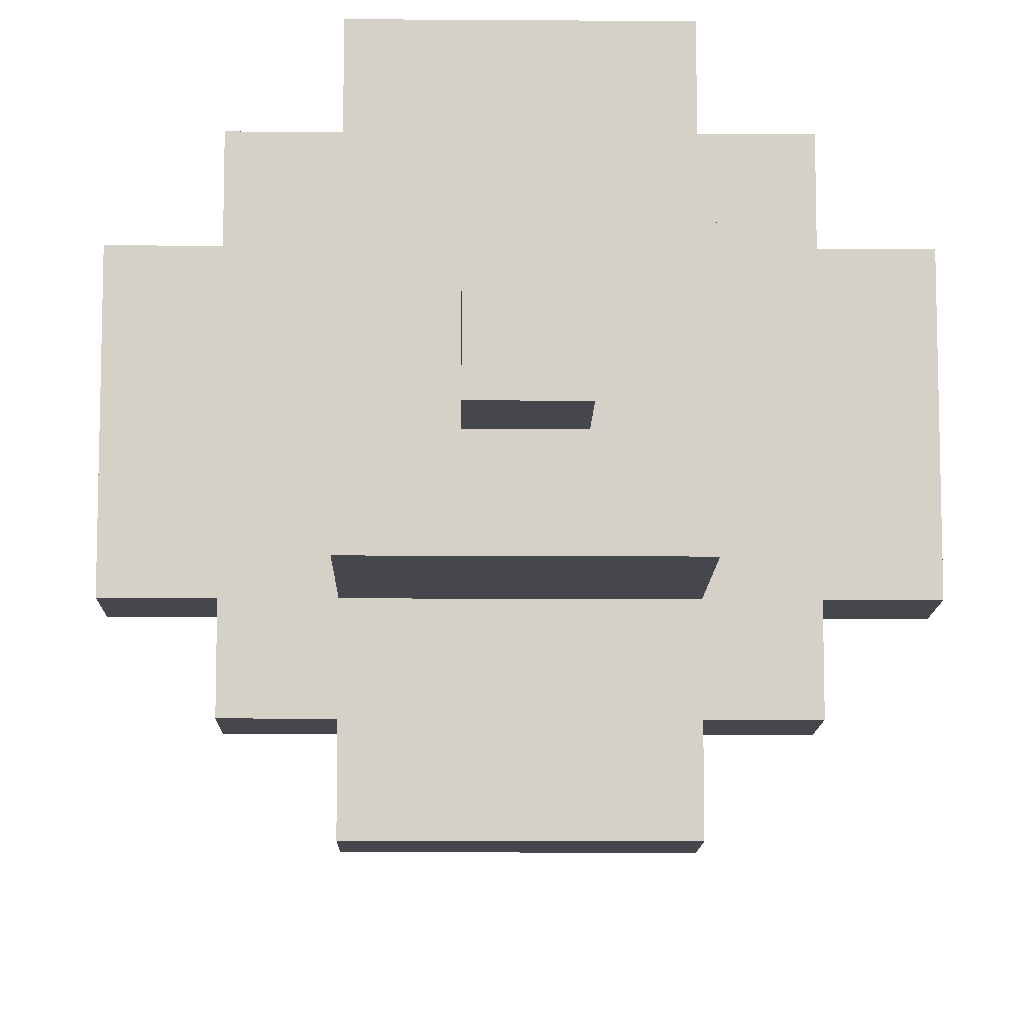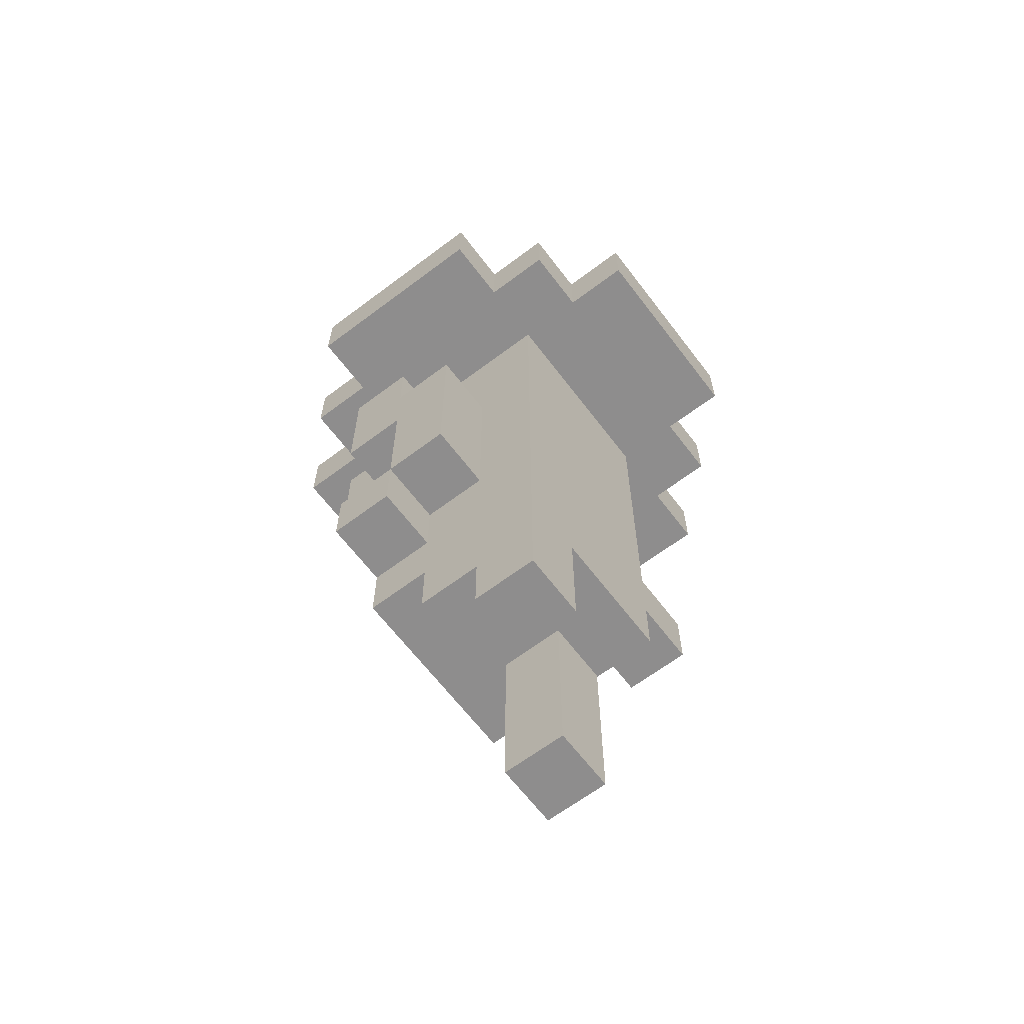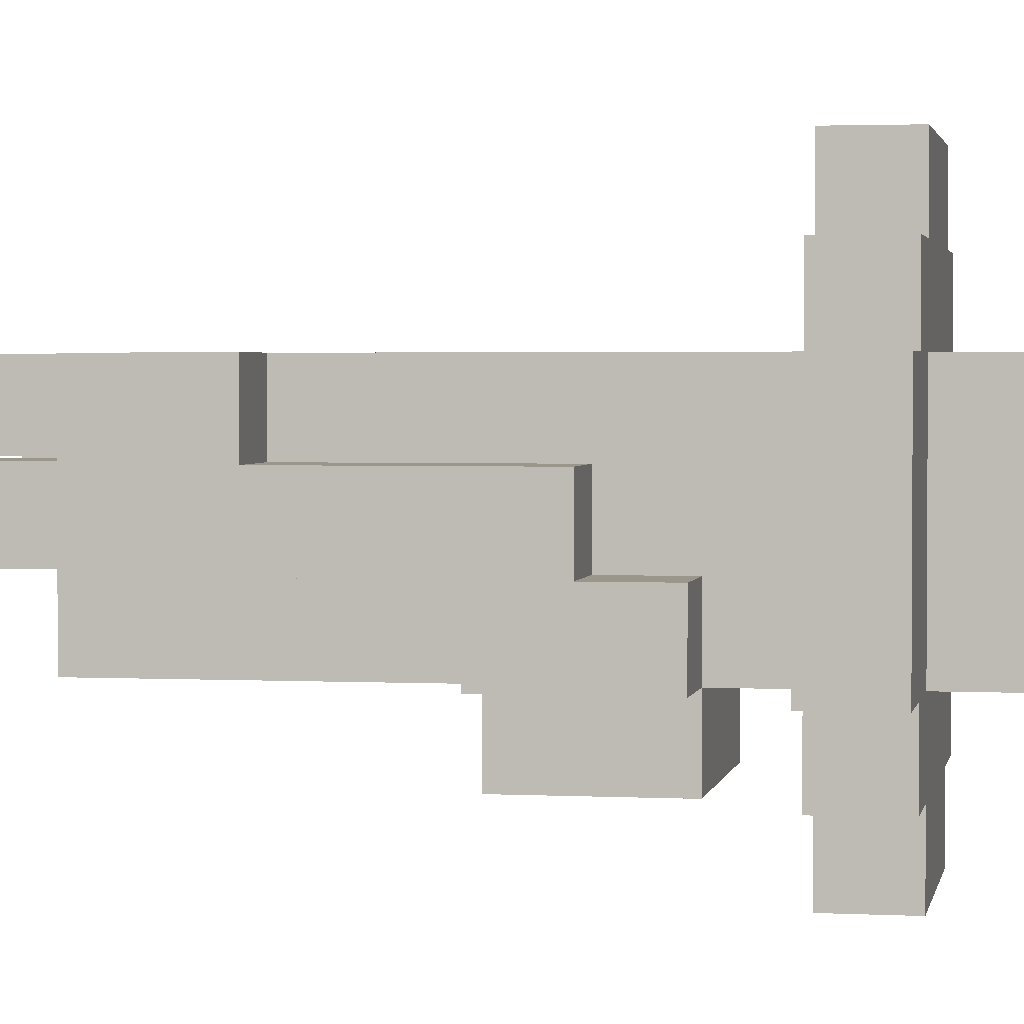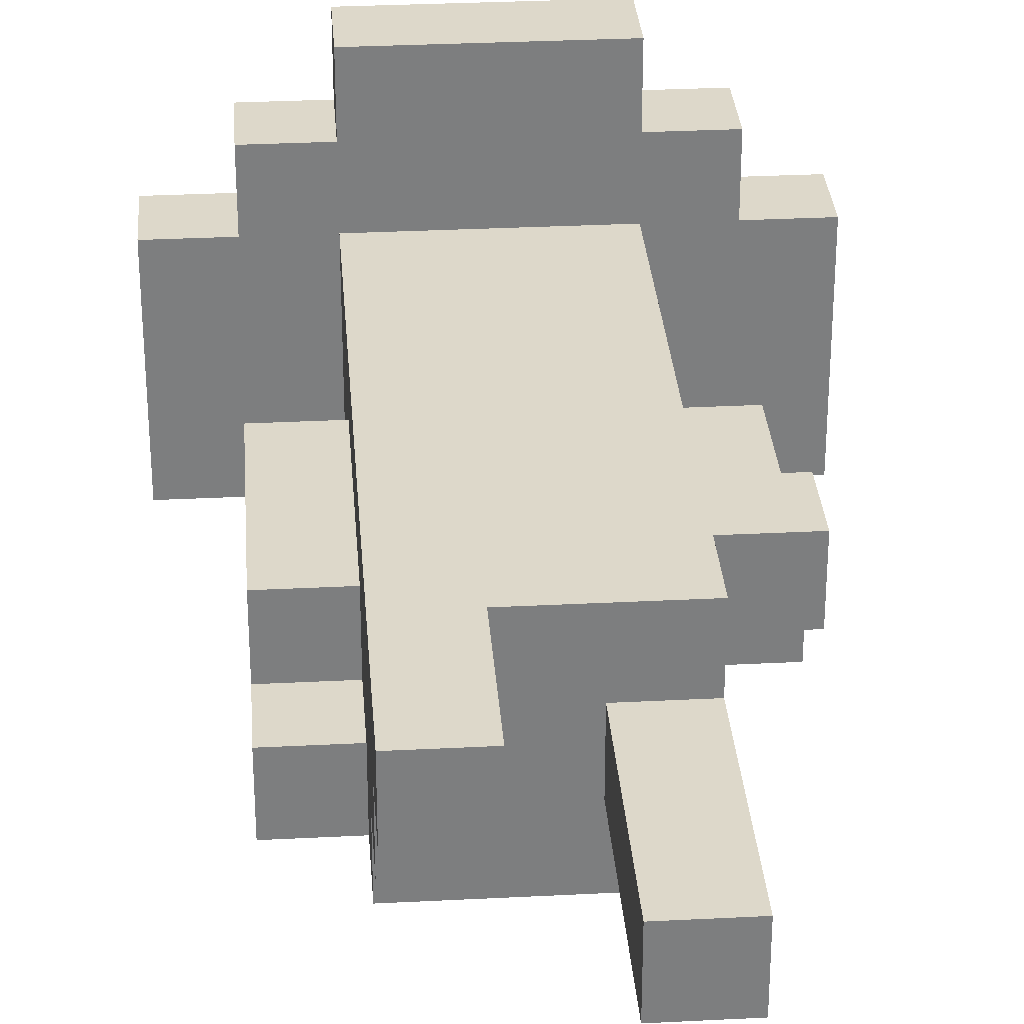
<metadata>
{"format":"obj","ext":"obj","renderer":"f3d","projection":"perspective","resolution":1024,"background":"white","views":[{"elev":-10.9,"azim":179.0,"up":"+Z"},{"elev":-64.7,"azim":-52.8,"up":"+Y"},{"elev":2.3,"azim":100.3,"up":"+Z"},{"elev":31.0,"azim":-4.2,"up":"+Z"}]}
</metadata>
<code>
o
v 0.6 2 -0.8
v 0.6 2 -1.1
v 0.6 2.1 -0.8
v 0.6 2.1 -1.1
v 0.7 1.4 -1
v 0.7 1.4 -1.1
v 0.7 1.5 -0.9
v 0.7 1.5 -1
v 0.7 1.5 -1.1
v 0.7 1.7 -0.9
v 0.7 1.7 -1
v 0.7 1.7 -1.1
v 0.7 1.8 -0.9
v 0.7 1.8 -1
v 0.7 1.8 -1.1
v 0.7 1.9 -1
v 0.7 1.9 -1.1
v 0.7 2 -0.7
v 0.7 2 -0.8
v 0.7 2 -1.1
v 0.7 2 -1.2
v 0.7 2.1 -0.7
v 0.7 2.1 -0.8
v 0.7 2.1 -1.1
v 0.7 2.1 -1.2
v 0.8 1.1 -0.8
v 0.8 1.1 -0.9
v 0.8 1.2 -0.8
v 0.8 1.2 -0.9
v 0.8 1.2 -1
v 0.8 1.3 -1
v 0.8 1.3 -1.1
v 0.8 1.4 -1
v 0.8 1.4 -1.1
v 0.8 1.5 -0.9
v 0.8 1.5 -1
v 0.8 1.5 -1.1
v 0.8 1.7 -0.8
v 0.8 1.7 -0.9
v 0.8 1.7 -1
v 0.8 1.7 -1.1
v 0.8 1.7 -1.2
v 0.8 1.8 -0.8
v 0.8 1.8 -0.9
v 0.8 1.8 -1
v 0.8 1.8 -1.1
v 0.8 1.9 -0.8
v 0.8 1.9 -0.9
v 0.8 1.9 -1
v 0.8 1.9 -1.1
v 0.8 1.9 -1.2
v 0.8 2 -0.6
v 0.8 2 -0.7
v 0.8 2 -0.8
v 0.8 2 -1.1
v 0.8 2 -1.2
v 0.8 2 -1.3
v 0.8 2.1 -0.6
v 0.8 2.1 -0.7
v 0.8 2.1 -0.8
v 0.8 2.1 -1.1
v 0.8 2.1 -1.2
v 0.8 2.1 -1.3
v 0.8 2.3 -0.8
v 0.8 2.3 -1.1
v 0.9 2.3 -0.9
v 0.9 2.3 -1
v 0.9 2.4 -0.9
v 0.9 2.4 -1
v 1 1 -0.9
v 1 1 -1
v 1 1.1 -0.9
v 1 1.1 -1
v 1 1.3 -0.9
v 1 1.3 -1
v 0.9 1.1 -0.8
v 0.9 1.1 -0.9
v 0.9 1.2 -0.8
v 0.9 1.2 -0.9
v 0.9 1.2 -1
v 0.9 1.3 -0.8
v 0.9 1.3 -1
v 1 2.3 -0.9
v 1 2.3 -1
v 1 2.4 -0.9
v 1 2.4 -1
v 1.1 1 -0.9
v 1.1 1 -1
v 1.1 1.1 -0.9
v 1.1 1.1 -1
v 1.1 1.3 -0.8
v 1.1 1.3 -0.9
v 1.1 1.3 -1
v 1.1 1.3 -1.1
v 1.1 1.4 -0.8
v 1.1 1.4 -0.9
v 1.1 1.5 -0.8
v 1.1 1.5 -0.9
v 1.1 1.5 -1
v 1.1 1.7 -0.8
v 1.1 1.7 -0.9
v 1.1 1.7 -1
v 1.1 1.7 -1.1
v 1.1 1.7 -1.2
v 1.1 1.8 -0.8
v 1.1 1.8 -0.9
v 1.1 1.8 -1
v 1.1 1.8 -1.1
v 1.1 1.9 -0.8
v 1.1 1.9 -0.9
v 1.1 1.9 -1
v 1.1 1.9 -1.1
v 1.1 1.9 -1.2
v 1.1 2 -0.6
v 1.1 2 -0.7
v 1.1 2 -0.8
v 1.1 2 -1.1
v 1.1 2 -1.2
v 1.1 2 -1.3
v 1.1 2.1 -0.6
v 1.1 2.1 -0.7
v 1.1 2.1 -0.8
v 1.1 2.1 -1.1
v 1.1 2.1 -1.2
v 1.1 2.1 -1.3
v 1.1 2.3 -0.8
v 1.1 2.3 -1.1
v 1.2 1.4 -0.8
v 1.2 1.4 -0.9
v 1.2 1.5 -0.8
v 1.2 1.5 -0.9
v 1.2 1.5 -1
v 1.2 1.7 -0.9
v 1.2 1.7 -1
v 1.2 1.7 -1.1
v 1.2 1.8 -0.9
v 1.2 1.8 -1
v 1.2 1.8 -1.1
v 1.2 1.9 -1
v 1.2 1.9 -1.1
v 1.2 2 -0.7
v 1.2 2 -0.8
v 1.2 2 -1.1
v 1.2 2 -1.2
v 1.2 2.1 -0.7
v 1.2 2.1 -0.8
v 1.2 2.1 -1.1
v 1.2 2.1 -1.2
v 1.3 2 -0.8
v 1.3 2 -1.1
v 1.3 2.1 -0.8
v 1.3 2.1 -1.1
v 0.8 2 -0.6
v 0.8 2.1 -0.6
v 1.1 2 -0.6
v 1.1 2.1 -0.6
v 0.7 2 -0.7
v 0.7 2.1 -0.7
v 0.8 2 -0.7
v 0.8 2.1 -0.7
v 1.1 2 -0.7
v 1.1 2.1 -0.7
v 1.2 2 -0.7
v 1.2 2.1 -0.7
v 0.6 2 -0.8
v 0.6 2.1 -0.8
v 0.7 2 -0.8
v 0.7 2.1 -0.8
v 0.8 1.1 -0.8
v 0.8 1.2 -0.8
v 0.8 1.7 -0.8
v 0.8 1.8 -0.8
v 0.8 1.9 -0.8
v 0.8 2 -0.8
v 0.8 2.1 -0.8
v 0.8 2.3 -0.8
v 0.9 1.1 -0.8
v 0.9 1.2 -0.8
v 0.9 1.3 -0.8
v 0.9 1.4 -0.8
v 0.9 1.7 -0.8
v 0.9 1.8 -0.8
v 0.9 1.9 -0.8
v 1 1.4 -0.8
v 1 1.7 -0.8
v 1 1.8 -0.8
v 1 1.9 -0.8
v 1.1 1.3 -0.8
v 1.1 1.4 -0.8
v 1.1 1.5 -0.8
v 1.1 1.7 -0.8
v 1.1 1.8 -0.8
v 1.1 1.9 -0.8
v 1.1 2 -0.8
v 1.1 2.1 -0.8
v 1.1 2.3 -0.8
v 1.2 1.4 -0.8
v 1.2 1.5 -0.8
v 1.2 2 -0.8
v 1.2 2.1 -0.8
v 1.3 2 -0.8
v 1.3 2.1 -0.8
v 0.7 1.5 -0.9
v 0.7 1.7 -0.9
v 0.7 1.8 -0.9
v 0.8 1.5 -0.9
v 0.8 1.7 -0.9
v 0.8 1.8 -0.9
v 0.9 2.3 -0.9
v 0.9 2.4 -0.9
v 1 1 -0.9
v 1 1.1 -0.9
v 1 1.3 -0.9
v 1 2.3 -0.9
v 1 2.4 -0.9
v 1.1 1 -0.9
v 1.1 1.1 -0.9
v 1.1 1.3 -0.9
v 1.1 1.5 -0.9
v 1.1 1.7 -0.9
v 1.1 1.8 -0.9
v 1.2 1.5 -0.9
v 1.2 1.7 -0.9
v 1.2 1.8 -0.9
v 0.7 1.4 -1
v 0.7 1.5 -1
v 0.7 1.8 -1
v 0.7 1.9 -1
v 0.8 1.4 -1
v 0.8 1.5 -1
v 0.8 1.8 -1
v 0.8 1.9 -1
v 1.1 1.8 -1
v 1.1 1.9 -1
v 1.2 1.8 -1
v 1.2 1.9 -1
v 0.8 1.1 -0.9
v 0.8 1.2 -0.9
v 0.9 1.1 -0.9
v 0.9 1.2 -0.9
v 1.1 1.4 -0.9
v 1.1 1.5 -0.9
v 1.2 1.4 -0.9
v 1.2 1.5 -0.9
v 0.7 1.5 -1
v 0.7 1.7 -1
v 0.8 1.2 -1
v 0.8 1.3 -1
v 0.8 1.5 -1
v 0.8 1.7 -1
v 0.9 1.2 -1
v 0.9 1.3 -1
v 0.9 2.3 -1
v 0.9 2.4 -1
v 1 1 -1
v 1 1.1 -1
v 1 1.3 -1
v 1 2.3 -1
v 1 2.4 -1
v 1.1 1 -1
v 1.1 1.1 -1
v 1.1 1.3 -1
v 1.1 1.5 -1
v 1.1 1.7 -1
v 1.2 1.5 -1
v 1.2 1.7 -1
v 0.6 2 -1.1
v 0.6 2.1 -1.1
v 0.7 1.4 -1.1
v 0.7 1.5 -1.1
v 0.7 1.7 -1.1
v 0.7 1.8 -1.1
v 0.7 1.9 -1.1
v 0.7 2 -1.1
v 0.7 2.1 -1.1
v 0.8 1.3 -1.1
v 0.8 1.4 -1.1
v 0.8 1.5 -1.1
v 0.8 1.7 -1.1
v 0.8 1.8 -1.1
v 0.8 1.9 -1.1
v 0.8 2 -1.1
v 0.8 2.1 -1.1
v 0.8 2.3 -1.1
v 0.9 1.5 -1.1
v 0.9 1.7 -1.1
v 0.9 1.9 -1.1
v 1 1.5 -1.1
v 1 1.7 -1.1
v 1 1.9 -1.1
v 1.1 1.3 -1.1
v 1.1 1.7 -1.1
v 1.1 1.8 -1.1
v 1.1 1.9 -1.1
v 1.1 2 -1.1
v 1.1 2.1 -1.1
v 1.1 2.3 -1.1
v 1.2 1.7 -1.1
v 1.2 1.8 -1.1
v 1.2 1.9 -1.1
v 1.2 2 -1.1
v 1.2 2.1 -1.1
v 1.3 2 -1.1
v 1.3 2.1 -1.1
v 0.7 2 -1.2
v 0.7 2.1 -1.2
v 0.8 1.7 -1.2
v 0.8 1.9 -1.2
v 0.8 2 -1.2
v 0.8 2.1 -1.2
v 0.9 1.7 -1.2
v 0.9 1.9 -1.2
v 1 1.7 -1.2
v 1 1.9 -1.2
v 1.1 1.7 -1.2
v 1.1 1.9 -1.2
v 1.1 2 -1.2
v 1.1 2.1 -1.2
v 1.2 2 -1.2
v 1.2 2.1 -1.2
v 0.8 2 -1.3
v 0.8 2.1 -1.3
v 1.1 2 -1.3
v 1.1 2.1 -1.3
v 1 1 -0.9
v 1.1 1 -0.9
v 1 1 -1
v 1.1 1 -1
v 0.8 1.1 -0.8
v 0.9 1.1 -0.8
v 0.8 1.1 -0.9
v 0.9 1.1 -0.9
v 0.8 1.2 -0.9
v 0.9 1.2 -0.9
v 0.8 1.2 -1
v 0.9 1.2 -1
v 0.9 1.3 -0.8
v 1.1 1.3 -0.8
v 1 1.3 -0.9
v 1.1 1.3 -0.9
v 0.8 1.3 -1
v 0.9 1.3 -1
v 1 1.3 -1
v 1.1 1.3 -1
v 0.8 1.3 -1.1
v 1.1 1.3 -1.1
v 1.1 1.4 -0.8
v 1.2 1.4 -0.8
v 1.1 1.4 -0.9
v 1.2 1.4 -0.9
v 0.7 1.4 -1
v 0.8 1.4 -1
v 0.7 1.4 -1.1
v 0.8 1.4 -1.1
v 0.7 1.5 -0.9
v 0.8 1.5 -0.9
v 1.1 1.5 -0.9
v 1.2 1.5 -0.9
v 0.7 1.5 -1
v 0.8 1.5 -1
v 1.1 1.5 -1
v 1.2 1.5 -1
v 0.7 1.7 -1
v 0.8 1.7 -1
v 1.1 1.7 -1
v 1.2 1.7 -1
v 0.7 1.7 -1.1
v 0.8 1.7 -1.1
v 0.9 1.7 -1.1
v 1 1.7 -1.1
v 1.1 1.7 -1.1
v 1.2 1.7 -1.1
v 0.8 1.7 -1.2
v 0.9 1.7 -1.2
v 1 1.7 -1.2
v 1.1 1.7 -1.2
v 0.8 2 -0.6
v 1.1 2 -0.6
v 0.7 2 -0.7
v 0.8 2 -0.7
v 1.1 2 -0.7
v 1.2 2 -0.7
v 0.6 2 -0.8
v 0.7 2 -0.8
v 0.8 2 -0.8
v 1.1 2 -0.8
v 1.2 2 -0.8
v 1.3 2 -0.8
v 0.6 2 -1.1
v 0.7 2 -1.1
v 0.8 2 -1.1
v 1.1 2 -1.1
v 1.2 2 -1.1
v 1.3 2 -1.1
v 0.7 2 -1.2
v 0.8 2 -1.2
v 1.1 2 -1.2
v 1.2 2 -1.2
v 0.8 2 -1.3
v 1.1 2 -1.3
v 1.1 1.5 -0.8
v 1.2 1.5 -0.8
v 1.1 1.5 -0.9
v 1.2 1.5 -0.9
v 0.7 1.5 -1
v 0.8 1.5 -1
v 0.7 1.5 -1.1
v 0.8 1.5 -1.1
v 0.7 1.8 -0.9
v 0.8 1.8 -0.9
v 1.1 1.8 -0.9
v 1.2 1.8 -0.9
v 0.7 1.8 -1
v 0.8 1.8 -1
v 1.1 1.8 -1
v 1.2 1.8 -1
v 0.7 1.9 -1
v 0.8 1.9 -1
v 1.1 1.9 -1
v 1.2 1.9 -1
v 0.7 1.9 -1.1
v 0.8 1.9 -1.1
v 0.9 1.9 -1.1
v 1 1.9 -1.1
v 1.1 1.9 -1.1
v 1.2 1.9 -1.1
v 0.8 1.9 -1.2
v 0.9 1.9 -1.2
v 1 1.9 -1.2
v 1.1 1.9 -1.2
v 0.8 2.1 -0.6
v 1.1 2.1 -0.6
v 0.7 2.1 -0.7
v 0.8 2.1 -0.7
v 1.1 2.1 -0.7
v 1.2 2.1 -0.7
v 0.6 2.1 -0.8
v 0.7 2.1 -0.8
v 0.8 2.1 -0.8
v 1.1 2.1 -0.8
v 1.2 2.1 -0.8
v 1.3 2.1 -0.8
v 0.6 2.1 -1.1
v 0.7 2.1 -1.1
v 0.8 2.1 -1.1
v 1.1 2.1 -1.1
v 1.2 2.1 -1.1
v 1.3 2.1 -1.1
v 0.7 2.1 -1.2
v 0.8 2.1 -1.2
v 1.1 2.1 -1.2
v 1.2 2.1 -1.2
v 0.8 2.1 -1.3
v 1.1 2.1 -1.3
v 0.8 2.3 -0.8
v 1.1 2.3 -0.8
v 0.9 2.3 -0.9
v 1 2.3 -0.9
v 0.9 2.3 -1
v 1 2.3 -1
v 0.8 2.3 -1.1
v 1.1 2.3 -1.1
v 0.9 2.4 -0.9
v 1 2.4 -0.9
v 0.9 2.4 -1
v 1 2.4 -1
f 3 2 1
f 4 2 3
f 8 6 5
f 9 6 8
f 10 8 7
f 11 8 10
f 13 11 10
f 14 12 11
f 14 11 13
f 15 12 14
f 16 15 14
f 17 15 16
f 22 19 18
f 23 19 22
f 24 21 20
f 25 21 24
f 28 27 26
f 29 27 28
f 31 29 28
f 31 30 29
f 33 31 28
f 33 32 31
f 34 32 33
f 35 33 28
f 36 33 35
f 38 35 28
f 39 35 38
f 40 37 36
f 41 37 40
f 43 39 38
f 44 39 43
f 46 42 41
f 47 44 43
f 48 45 44
f 48 44 47
f 49 45 48
f 50 42 46
f 51 42 50
f 54 49 48
f 54 48 47
f 54 50 49
f 55 50 54
f 58 53 52
f 59 53 58
f 62 57 56
f 63 57 62
f 64 61 60
f 65 61 64
f 68 67 66
f 69 67 68
f 72 71 70
f 73 71 72
f 74 73 72
f 75 73 74
f 76 77 78
f 78 77 79
f 78 79 81
f 79 80 81
f 81 80 82
f 83 84 85
f 85 84 86
f 87 88 89
f 89 88 90
f 89 90 92
f 92 90 93
f 92 93 95
f 93 94 95
f 91 92 95
f 95 94 96
f 96 94 98
f 98 94 99
f 97 98 100
f 100 98 101
f 99 94 102
f 102 94 103
f 100 101 105
f 105 101 106
f 103 104 108
f 105 106 109
f 106 107 110
f 109 106 110
f 110 107 111
f 108 104 112
f 112 104 113
f 110 111 116
f 109 110 116
f 111 112 116
f 116 112 117
f 114 115 120
f 120 115 121
f 118 119 124
f 124 119 125
f 122 123 126
f 126 123 127
f 128 129 130
f 130 129 131
f 131 132 133
f 133 132 134
f 133 134 136
f 134 135 137
f 136 134 137
f 137 135 138
f 137 138 139
f 139 138 140
f 141 142 145
f 145 142 146
f 143 144 147
f 147 144 148
f 149 150 151
f 151 150 152
f 155 154 153
f 156 154 155
f 159 158 157
f 160 158 159
f 163 162 161
f 164 162 163
f 167 166 165
f 168 166 167
f 177 170 169
f 178 171 170
f 178 170 177
f 179 171 178
f 180 171 179
f 181 172 171
f 181 171 180
f 182 173 172
f 182 172 181
f 183 174 173
f 183 173 182
f 184 180 179
f 184 181 180
f 185 182 181
f 185 181 184
f 185 183 182
f 186 183 185
f 187 174 183
f 187 183 186
f 188 184 179
f 188 185 184
f 189 185 188
f 190 185 189
f 191 186 185
f 191 185 190
f 192 187 186
f 192 186 191
f 193 174 187
f 193 187 192
f 194 174 193
f 195 176 175
f 196 176 195
f 197 190 189
f 198 190 197
f 201 200 199
f 202 200 201
f 206 204 203
f 207 205 204
f 207 204 206
f 208 205 207
f 214 210 209
f 215 210 214
f 216 212 211
f 217 213 212
f 217 212 216
f 218 213 217
f 222 220 219
f 223 221 220
f 223 220 222
f 224 221 223
f 229 226 225
f 230 226 229
f 231 228 227
f 232 228 231
f 235 234 233
f 236 234 235
f 237 238 239
f 239 238 240
f 241 242 243
f 243 242 244
f 245 246 249
f 249 246 250
f 247 248 251
f 251 248 252
f 253 254 258
f 258 254 259
f 255 256 260
f 256 257 261
f 260 256 261
f 261 257 262
f 263 264 265
f 265 264 266
f 267 268 274
f 274 268 275
f 269 270 277
f 277 270 278
f 271 272 279
f 272 273 280
f 279 272 280
f 280 273 281
f 278 279 285
f 277 278 285
f 276 277 285
f 285 279 286
f 281 282 287
f 285 286 288
f 276 285 288
f 288 286 289
f 287 282 290
f 288 289 291
f 276 288 291
f 291 289 292
f 290 282 294
f 294 282 295
f 283 284 296
f 296 284 297
f 292 293 298
f 293 294 299
f 298 293 299
f 299 294 300
f 301 302 303
f 303 302 304
f 305 306 309
f 309 306 310
f 307 308 311
f 311 308 312
f 311 312 313
f 313 312 314
f 313 314 315
f 315 314 316
f 317 318 319
f 319 318 320
f 321 322 323
f 323 322 324
f 327 326 325
f 328 326 327
f 331 330 329
f 332 330 331
f 335 334 333
f 336 334 335
f 339 338 337
f 340 338 339
f 342 339 337
f 343 339 342
f 345 342 341
f 345 344 343
f 345 343 342
f 346 344 345
f 349 348 347
f 350 348 349
f 353 352 351
f 354 352 353
f 359 356 355
f 360 356 359
f 361 358 357
f 362 358 361
f 367 364 363
f 368 364 367
f 371 366 365
f 372 366 371
f 373 369 368
f 374 370 369
f 374 369 373
f 375 371 370
f 375 370 374
f 376 371 375
f 380 378 377
f 381 378 380
f 384 380 379
f 384 382 381
f 384 381 380
f 385 382 384
f 386 382 385
f 387 382 386
f 389 384 383
f 389 385 384
f 390 385 389
f 391 385 390
f 392 388 387
f 392 387 386
f 393 388 392
f 394 388 393
f 395 391 390
f 395 393 392
f 395 392 391
f 396 393 395
f 397 393 396
f 398 393 397
f 399 397 396
f 400 397 399
f 401 402 403
f 403 402 404
f 405 406 407
f 407 406 408
f 409 410 413
f 413 410 414
f 411 412 415
f 415 412 416
f 417 418 421
f 421 418 422
f 419 420 425
f 425 420 426
f 422 423 427
f 423 424 428
f 427 423 428
f 424 425 429
f 428 424 429
f 429 425 430
f 431 432 434
f 434 432 435
f 433 434 438
f 435 436 438
f 434 435 438
f 438 436 439
f 439 436 440
f 440 436 441
f 437 438 443
f 438 439 443
f 443 439 444
f 444 439 445
f 441 442 446
f 440 441 446
f 446 442 447
f 447 442 448
f 444 445 449
f 446 447 449
f 445 446 449
f 449 447 450
f 450 447 451
f 451 447 452
f 450 451 453
f 453 451 454
f 455 456 457
f 457 456 458
f 455 457 459
f 458 456 460
f 455 459 461
f 459 460 461
f 460 456 462
f 461 460 462
f 463 464 465
f 465 464 466

</code>
